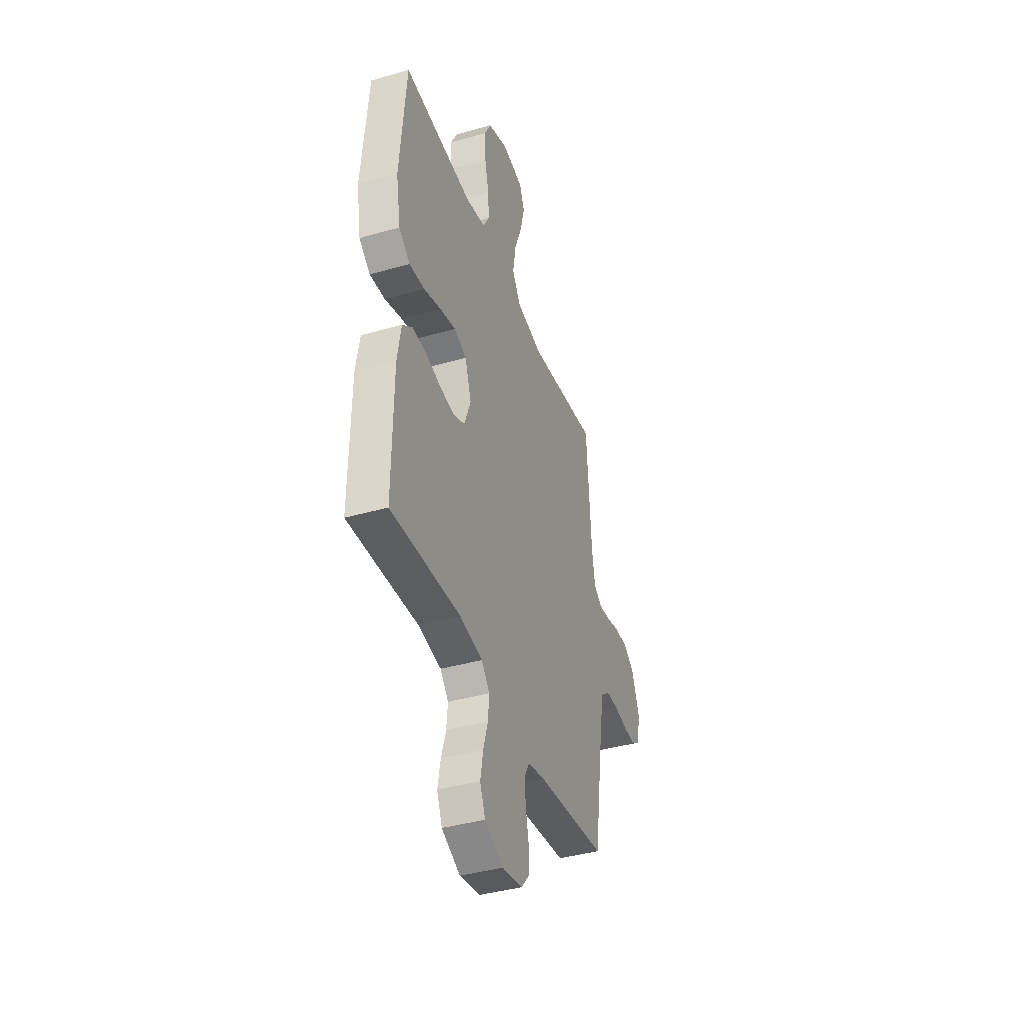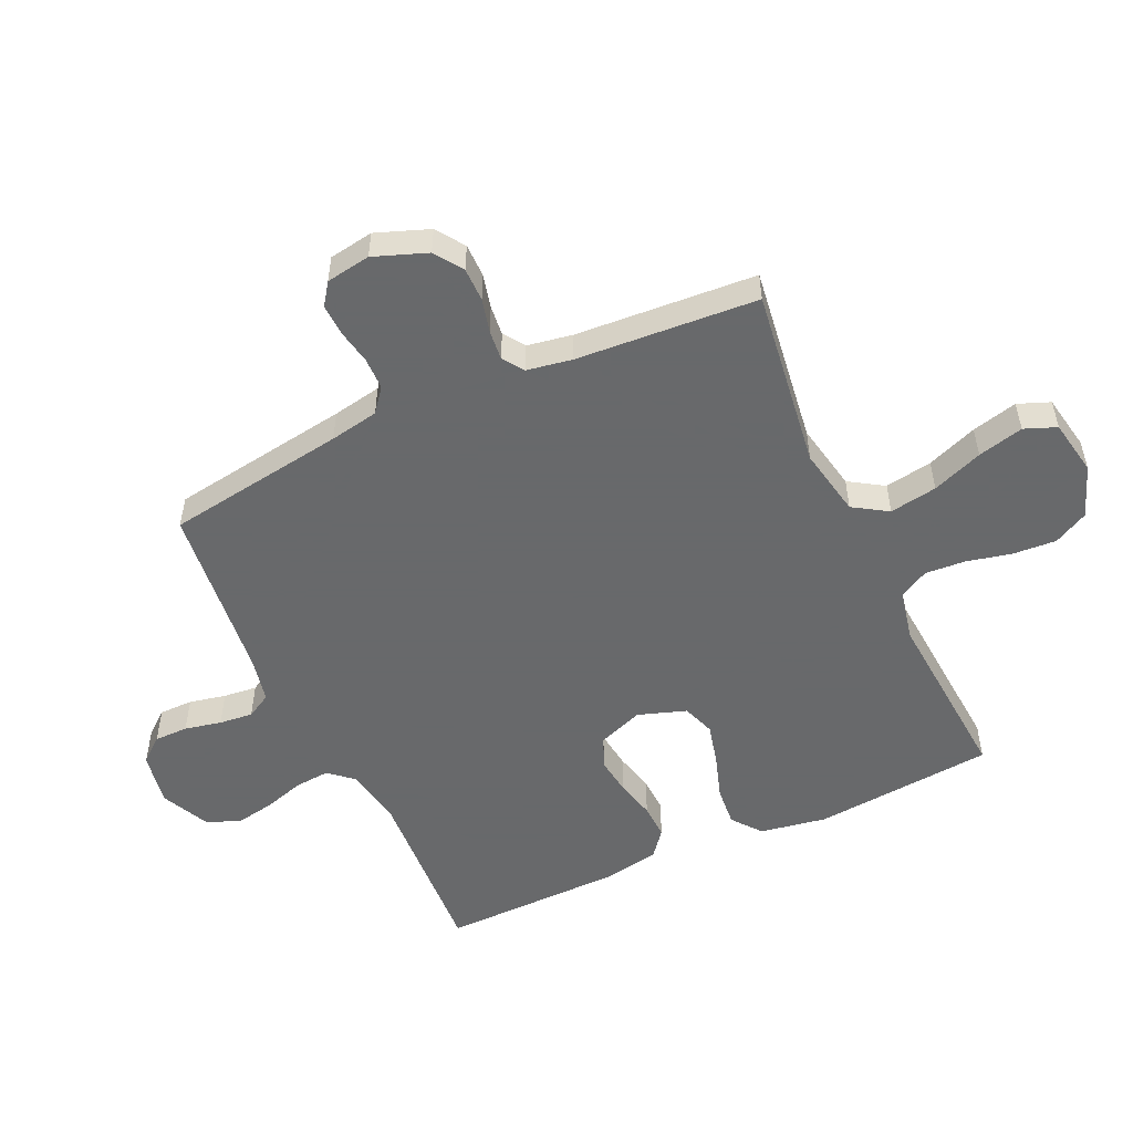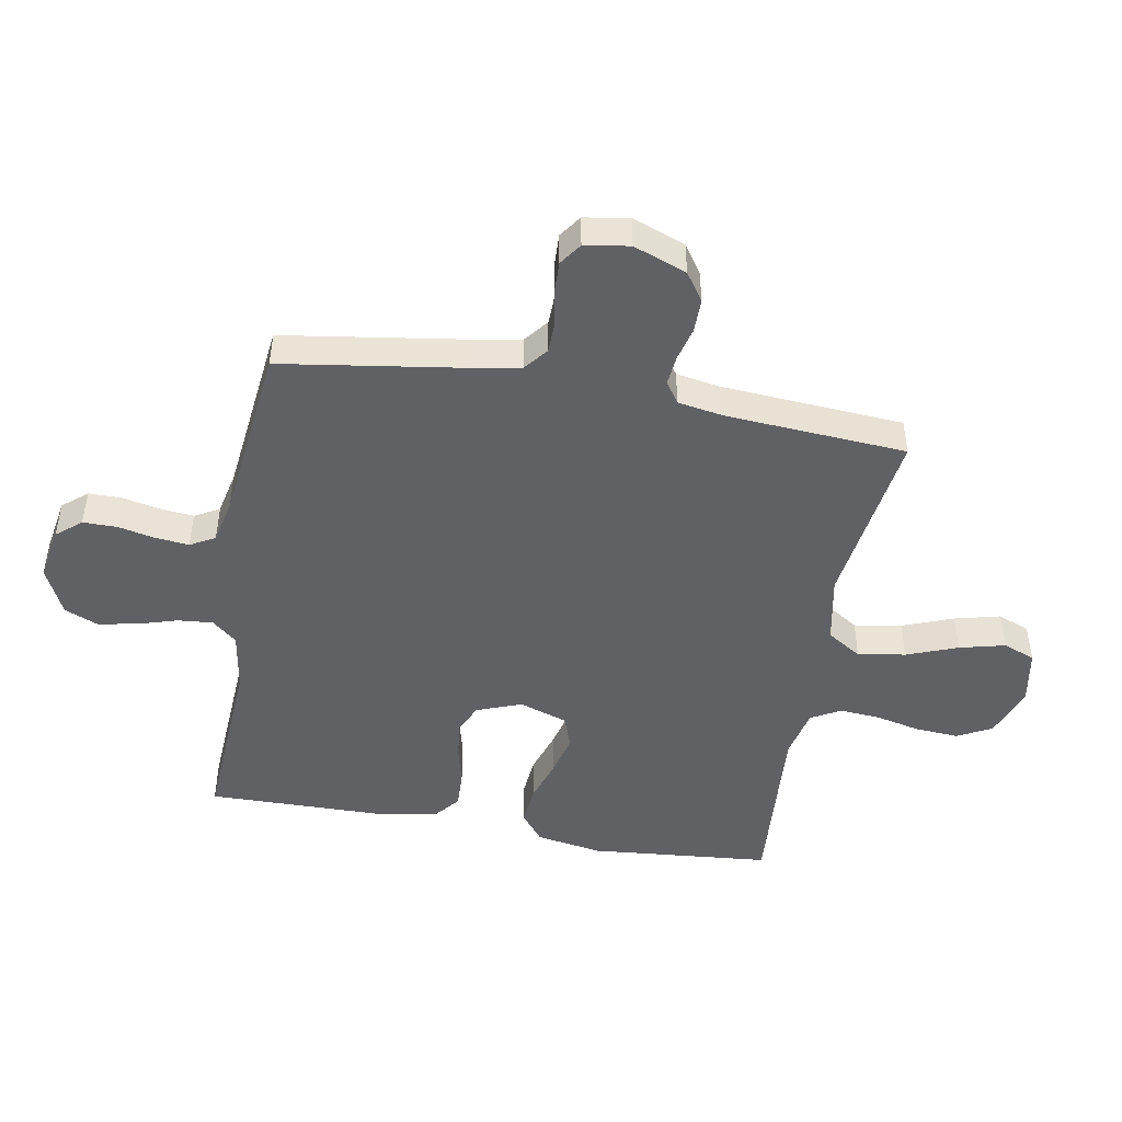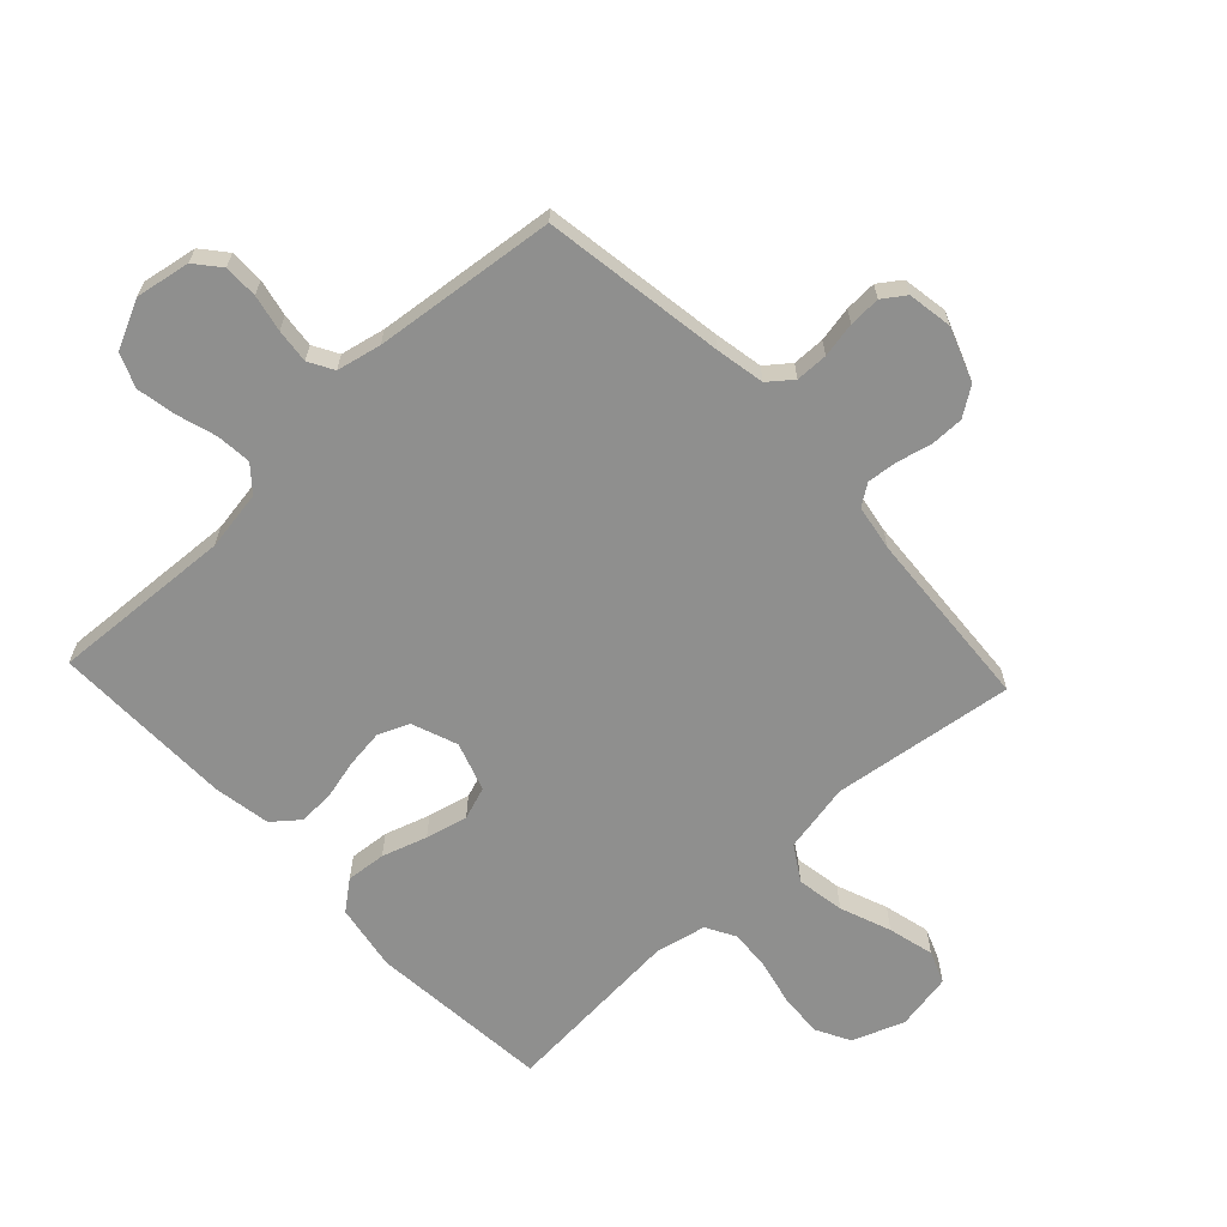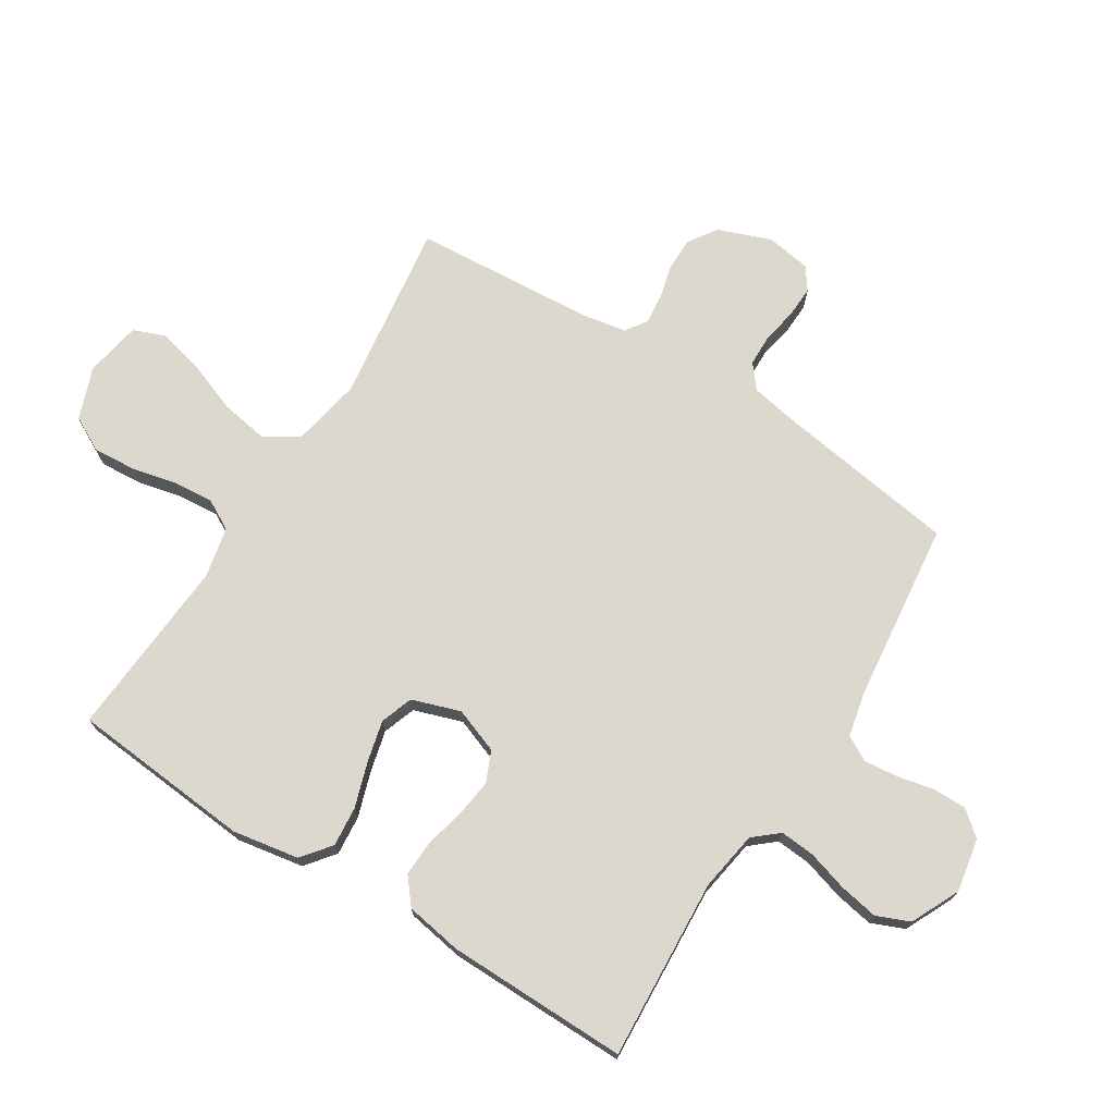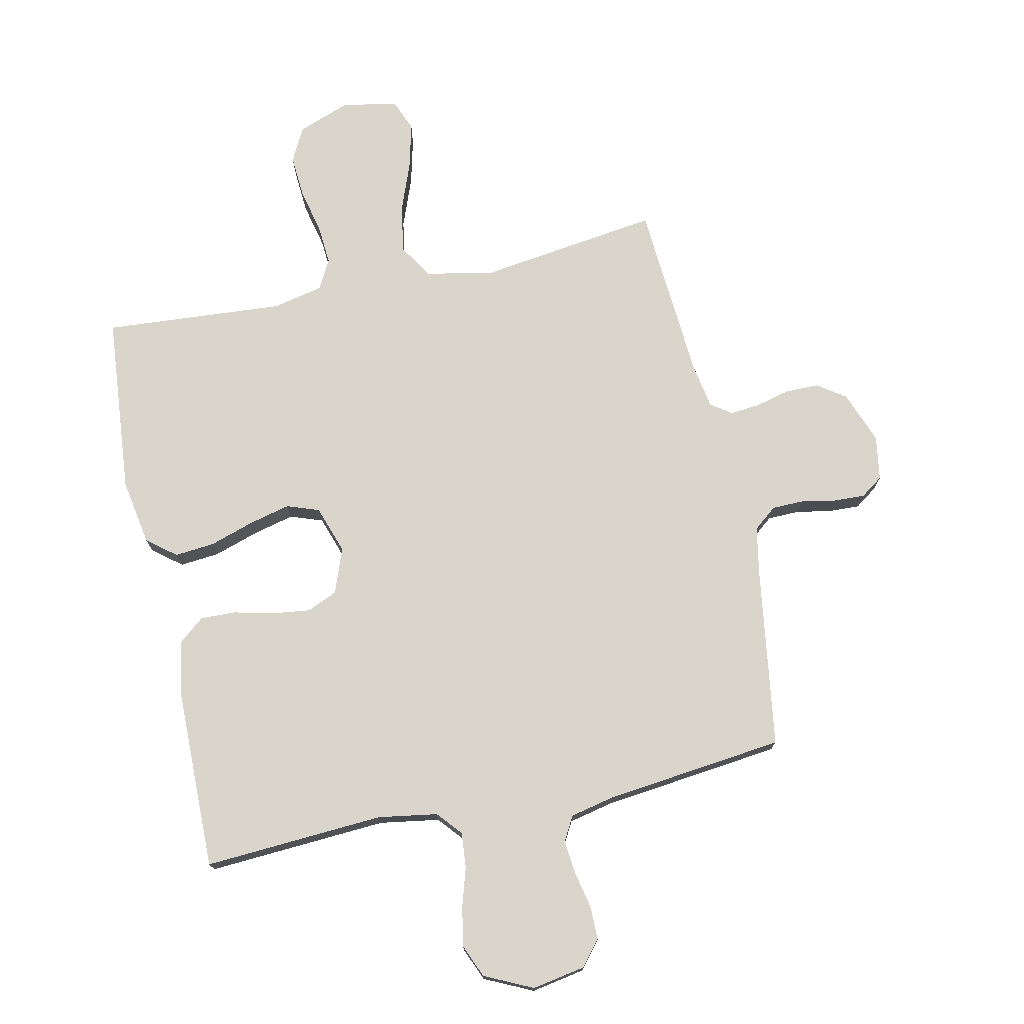
<metadata>
{"format":"obj","ext":"obj","renderer":"f3d","projection":"perspective","resolution":1024,"background":"white","views":[{"elev":-40.2,"azim":109.4,"up":"+Z"},{"elev":-52.6,"azim":-65.2,"up":"+Y"},{"elev":-46.9,"azim":-100.1,"up":"+Y"},{"elev":-65.1,"azim":-136.8,"up":"+Y"},{"elev":72.3,"azim":122.1,"up":"+Y"},{"elev":74.4,"azim":167.8,"up":"+Y"}]}
</metadata>
<code>
v 0.5 0.07 0.5
v 0.527 0.07 0.2
v 0.508 0.07 0.09
v 0.46 0.07 0.052
v 0.394 0.07 0.058
v 0.32 0.07 0.082
v 0.251 0.07 0.099
v 0.197 0.07 0.08
v 0.17 0.07 0
v 0.198 0.07 -0.075
v 0.249 0.07 -0.097
v 0.312 0.07 -0.089
v 0.378 0.07 -0.073
v 0.437 0.07 -0.071
v 0.48 0.07 -0.106
v 0.496 0.07 -0.2
v 0.5 0.07 -0.5
v 0.2 0.07 -0.482
v 0.101 0.07 -0.498
v 0.066 0.07 -0.539
v 0.071 0.07 -0.597
v 0.091 0.07 -0.663
v 0.103 0.07 -0.728
v 0.08 0.07 -0.783
v 0 0.07 -0.821
v -0.089 0.07 -0.805
v -0.123 0.07 -0.764
v -0.123 0.07 -0.708
v -0.11 0.07 -0.647
v -0.104 0.07 -0.591
v -0.127 0.07 -0.55
v -0.2 0.07 -0.534
v -0.5 0.07 -0.5
v -0.545 0.07 -0.2
v -0.56 0.07 -0.119
v -0.599 0.07 -0.088
v -0.652 0.07 -0.087
v -0.71 0.07 -0.098
v -0.762 0.07 -0.1
v -0.799 0.07 -0.074
v -0.811 0.07 0
v -0.778 0.07 0.088
v -0.731 0.07 0.12
v -0.675 0.07 0.12
v -0.619 0.07 0.106
v -0.569 0.07 0.101
v -0.534 0.07 0.125
v -0.521 0.07 0.2
v -0.5 0.07 0.5
v -0.2 0.07 0.459
v -0.086 0.07 0.481
v -0.05 0.07 0.538
v -0.063 0.07 0.617
v -0.095 0.07 0.701
v -0.114 0.07 0.777
v -0.093 0.07 0.83
v 0 0.07 0.847
v 0.086 0.07 0.815
v 0.116 0.07 0.758
v 0.111 0.07 0.686
v 0.094 0.07 0.612
v 0.089 0.07 0.545
v 0.116 0.07 0.496
v 0.2 0.07 0.478
v 0.5 0 0.5
v 0.527 0 0.2
v 0.508 0 0.09
v 0.46 0 0.052
v 0.394 0 0.058
v 0.32 0 0.082
v 0.251 0 0.099
v 0.197 0 0.08
v 0.17 0 0
v 0.198 0 -0.075
v 0.249 0 -0.097
v 0.312 0 -0.089
v 0.378 0 -0.073
v 0.437 0 -0.071
v 0.48 0 -0.106
v 0.496 0 -0.2
v 0.5 0 -0.5
v 0.2 0 -0.482
v 0.101 0 -0.498
v 0.066 0 -0.539
v 0.071 0 -0.597
v 0.091 0 -0.663
v 0.103 0 -0.728
v 0.08 0 -0.783
v 0 0 -0.821
v -0.089 0 -0.805
v -0.123 0 -0.764
v -0.123 0 -0.708
v -0.11 0 -0.647
v -0.104 0 -0.591
v -0.127 0 -0.55
v -0.2 0 -0.534
v -0.5 0 -0.5
v -0.545 0 -0.2
v -0.56 0 -0.119
v -0.599 0 -0.088
v -0.652 0 -0.087
v -0.71 0 -0.098
v -0.762 0 -0.1
v -0.799 0 -0.074
v -0.811 0 0
v -0.778 0 0.088
v -0.731 0 0.12
v -0.675 0 0.12
v -0.619 0 0.106
v -0.569 0 0.101
v -0.534 0 0.125
v -0.521 0 0.2
v -0.5 0 0.5
v -0.2 0 0.459
v -0.086 0 0.481
v -0.05 0 0.538
v -0.063 0 0.617
v -0.095 0 0.701
v -0.114 0 0.777
v -0.093 0 0.83
v 0 0 0.847
v 0.086 0 0.815
v 0.116 0 0.758
v 0.111 0 0.686
v 0.094 0 0.612
v 0.089 0 0.545
v 0.116 0 0.496
v 0.2 0 0.478
f 58 59 60 61
f 58 61 62
f 57 58 62
f 56 57 62
f 53 54 55 56
f 52 53 56 62
f 51 52 62 63
f 48 49 50
f 47 48 50 51
f 42 43 44 45
f 42 45 46
f 41 42 46
f 40 41 46
f 37 38 39 40
f 36 37 40 46
f 35 36 46 47
f 32 33 34
f 31 32 34 35
f 26 27 28 29
f 26 29 30
f 25 26 30
f 24 25 30
f 21 22 23 24
f 20 21 24 30
f 19 20 30 31
f 15 16 17 18
f 15 18 19
f 12 13 14 15
f 11 12 15 19
f 10 11 19 31
f 3 4 5 6
f 3 6 7
f 64 1 2 3
f 64 3 7
f 63 64 7 8
f 51 63 8 9
f 31 35 47 51
f 9 10 31 51
f 125 124 123 122
f 126 125 122
f 126 122 121
f 126 121 120
f 120 119 118 117
f 126 120 117 116
f 127 126 116 115
f 114 113 112
f 115 114 112 111
f 109 108 107 106
f 110 109 106
f 110 106 105
f 110 105 104
f 104 103 102 101
f 110 104 101 100
f 111 110 100 99
f 98 97 96
f 99 98 96 95
f 93 92 91 90
f 94 93 90
f 94 90 89
f 94 89 88
f 88 87 86 85
f 94 88 85 84
f 95 94 84 83
f 82 81 80 79
f 83 82 79
f 79 78 77 76
f 83 79 76 75
f 95 83 75 74
f 70 69 68 67
f 71 70 67
f 67 66 65 128
f 71 67 128
f 72 71 128 127
f 73 72 127 115
f 115 111 99 95
f 115 95 74 73
f 1 65 66 2
f 2 66 67 3
f 3 67 68 4
f 4 68 69 5
f 5 69 70 6
f 6 70 71 7
f 7 71 72 8
f 8 72 73 9
f 9 73 74 10
f 10 74 75 11
f 11 75 76 12
f 12 76 77 13
f 13 77 78 14
f 14 78 79 15
f 15 79 80 16
f 16 80 81 17
f 17 81 82 18
f 18 82 83 19
f 19 83 84 20
f 20 84 85 21
f 21 85 86 22
f 22 86 87 23
f 23 87 88 24
f 24 88 89 25
f 25 89 90 26
f 26 90 91 27
f 27 91 92 28
f 28 92 93 29
f 29 93 94 30
f 30 94 95 31
f 31 95 96 32
f 32 96 97 33
f 33 97 98 34
f 34 98 99 35
f 35 99 100 36
f 36 100 101 37
f 37 101 102 38
f 38 102 103 39
f 39 103 104 40
f 40 104 105 41
f 41 105 106 42
f 42 106 107 43
f 43 107 108 44
f 44 108 109 45
f 45 109 110 46
f 46 110 111 47
f 47 111 112 48
f 48 112 113 49
f 49 113 114 50
f 50 114 115 51
f 51 115 116 52
f 52 116 117 53
f 53 117 118 54
f 54 118 119 55
f 55 119 120 56
f 56 120 121 57
f 57 121 122 58
f 58 122 123 59
f 59 123 124 60
f 60 124 125 61
f 61 125 126 62
f 62 126 127 63
f 63 127 128 64
f 64 128 65 1

</code>
